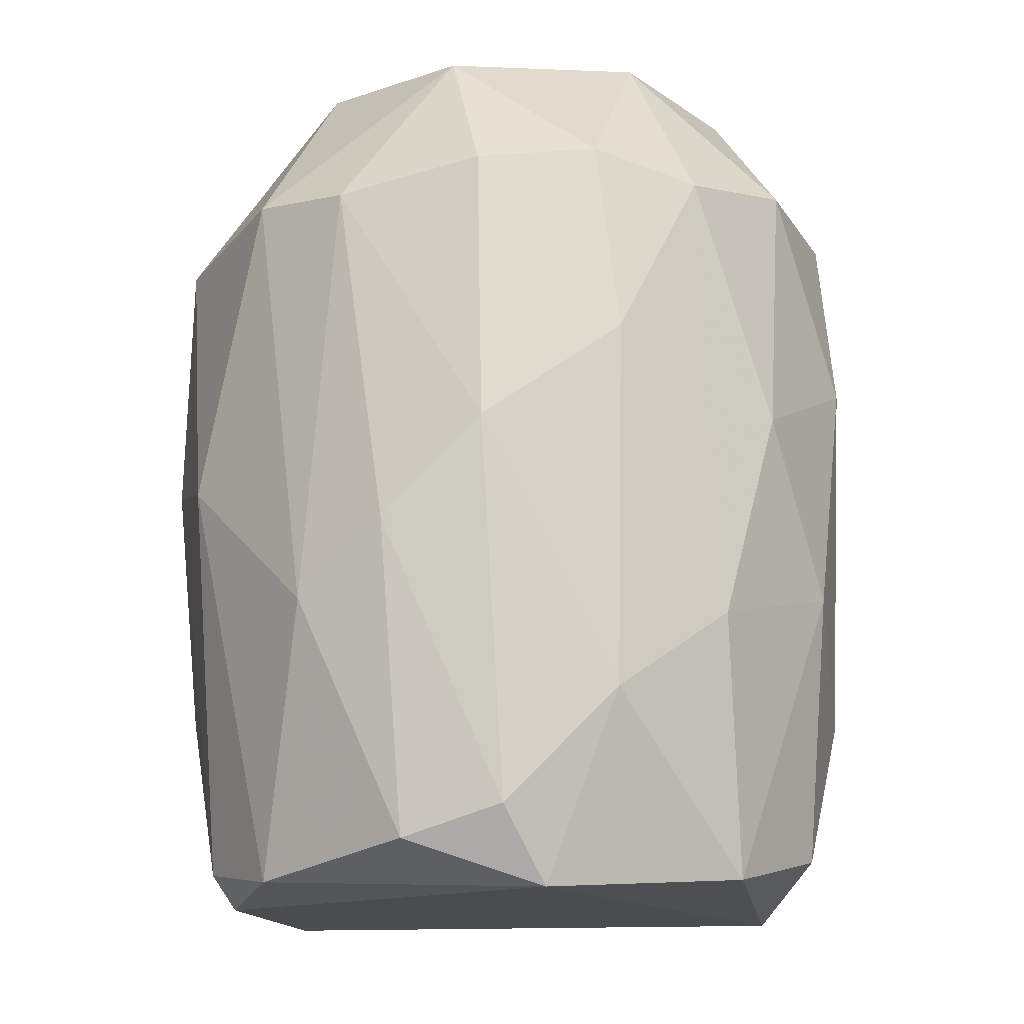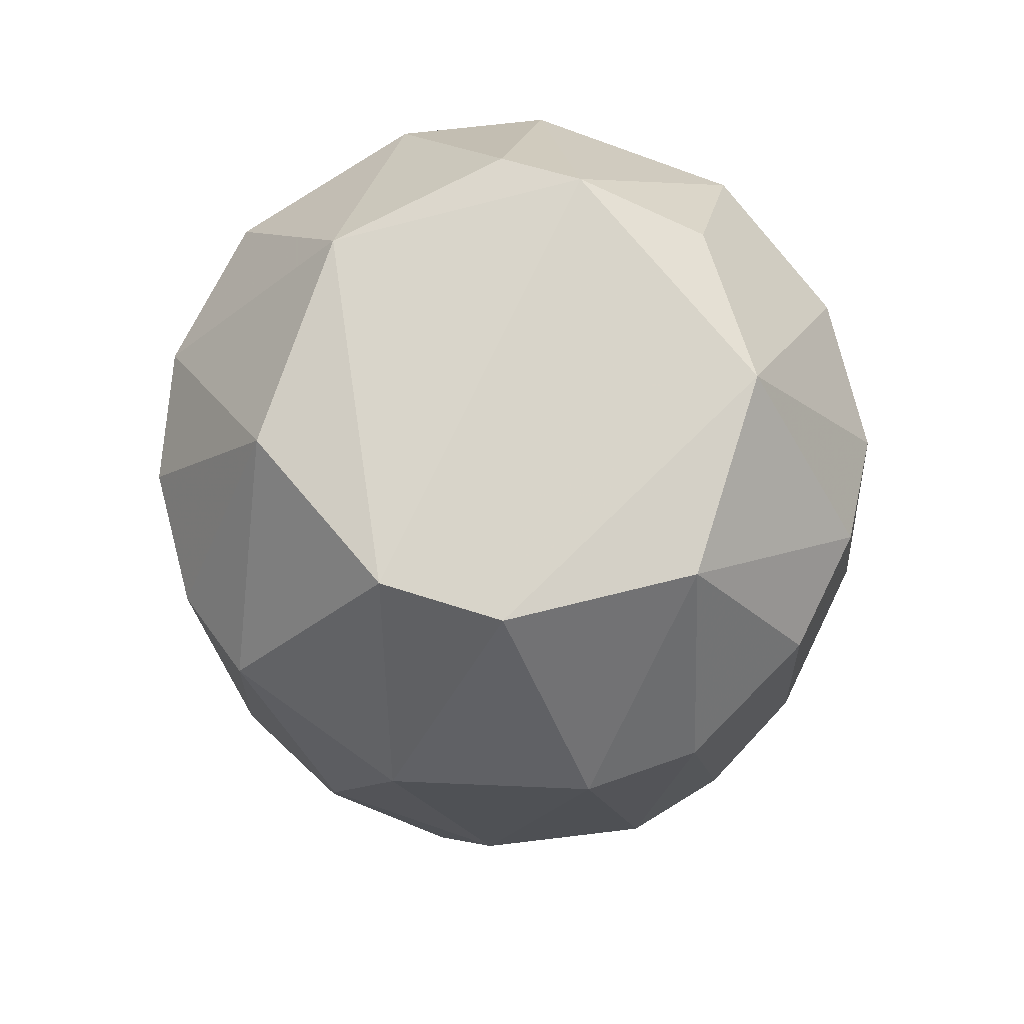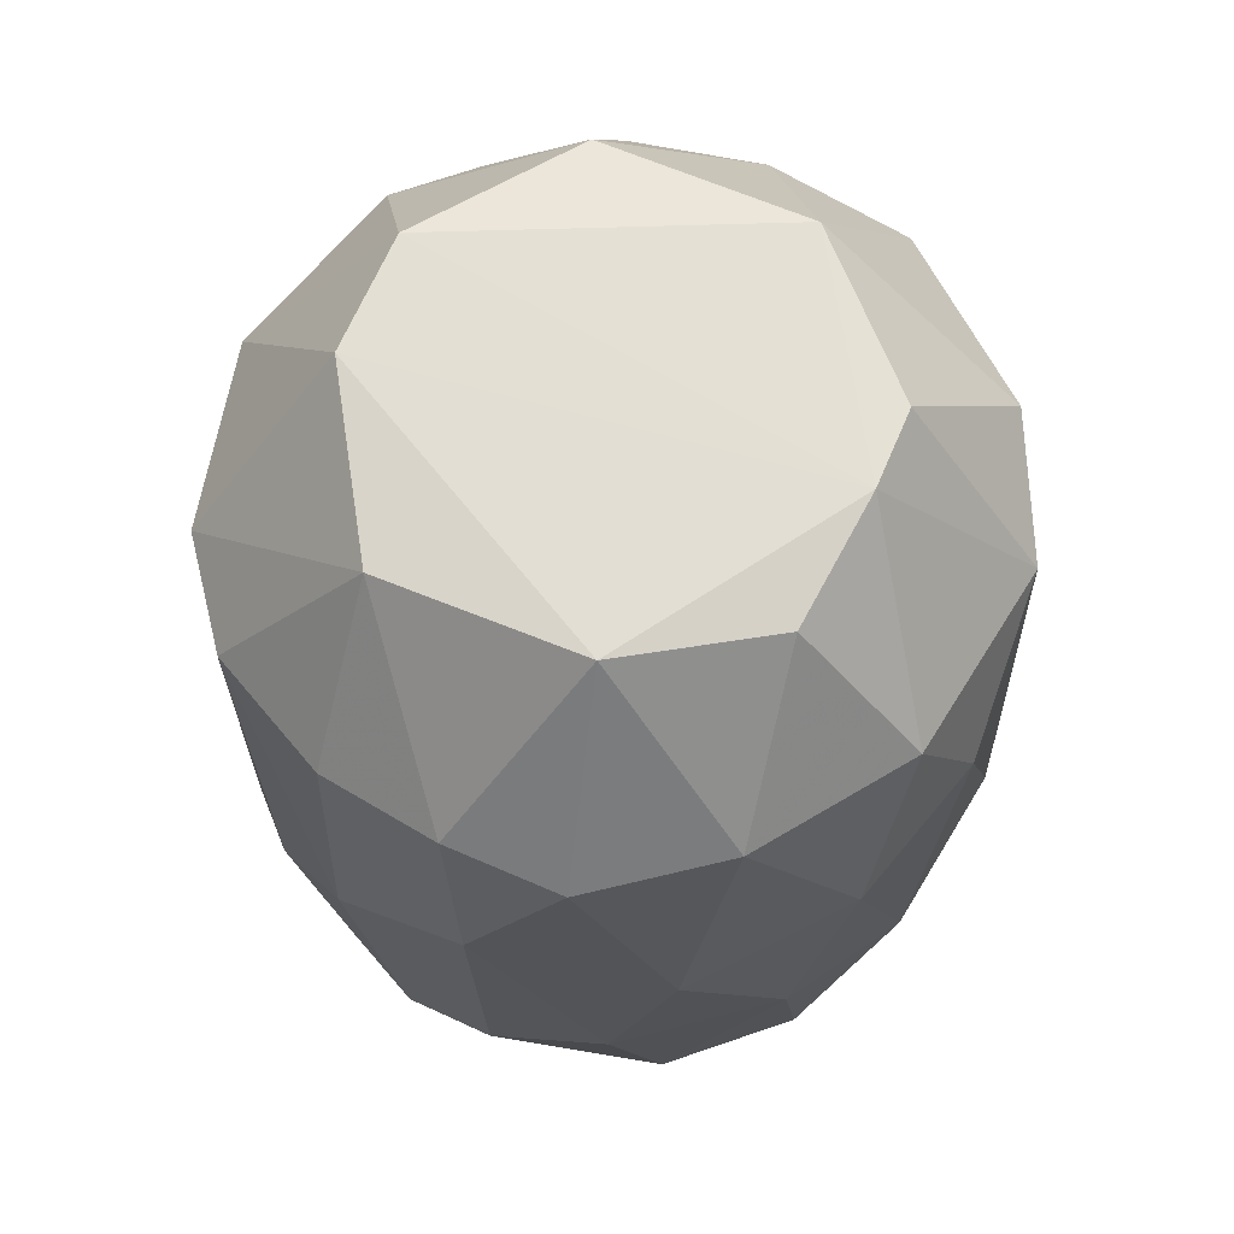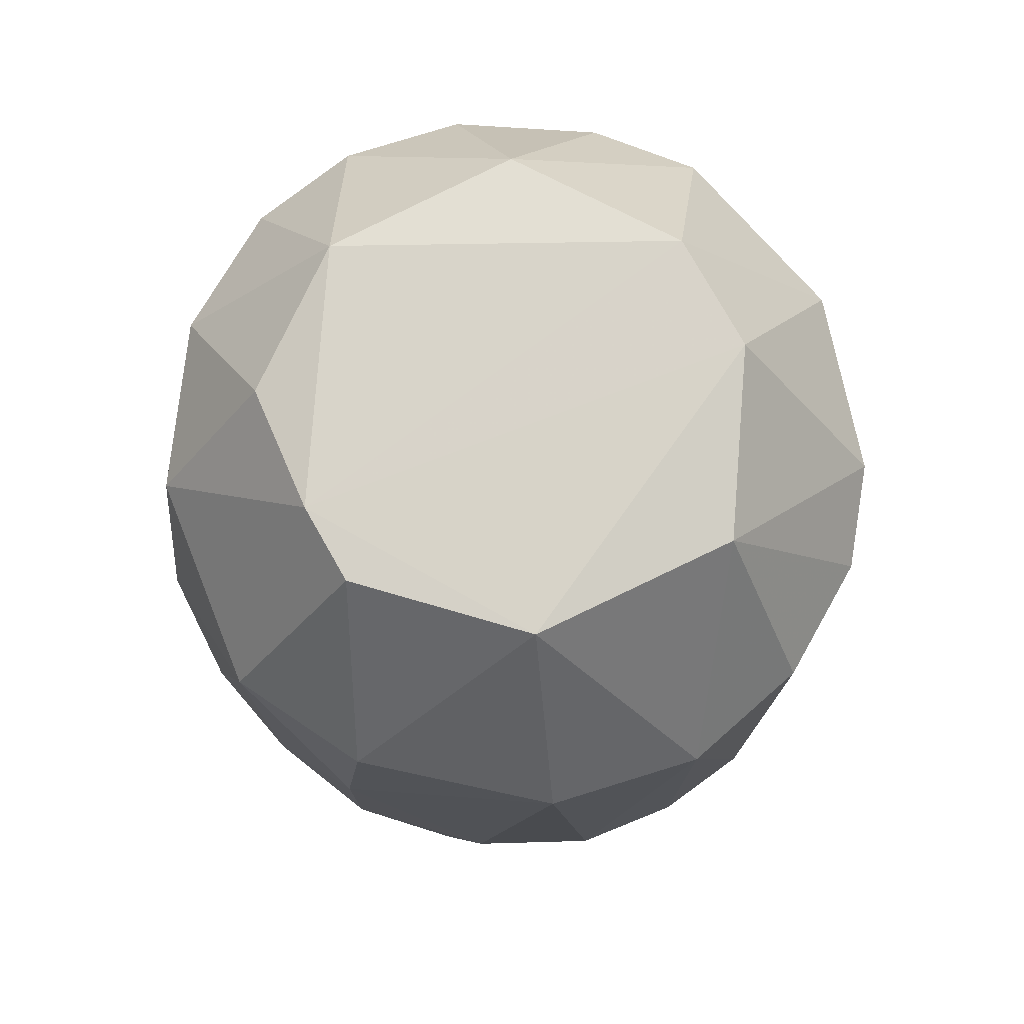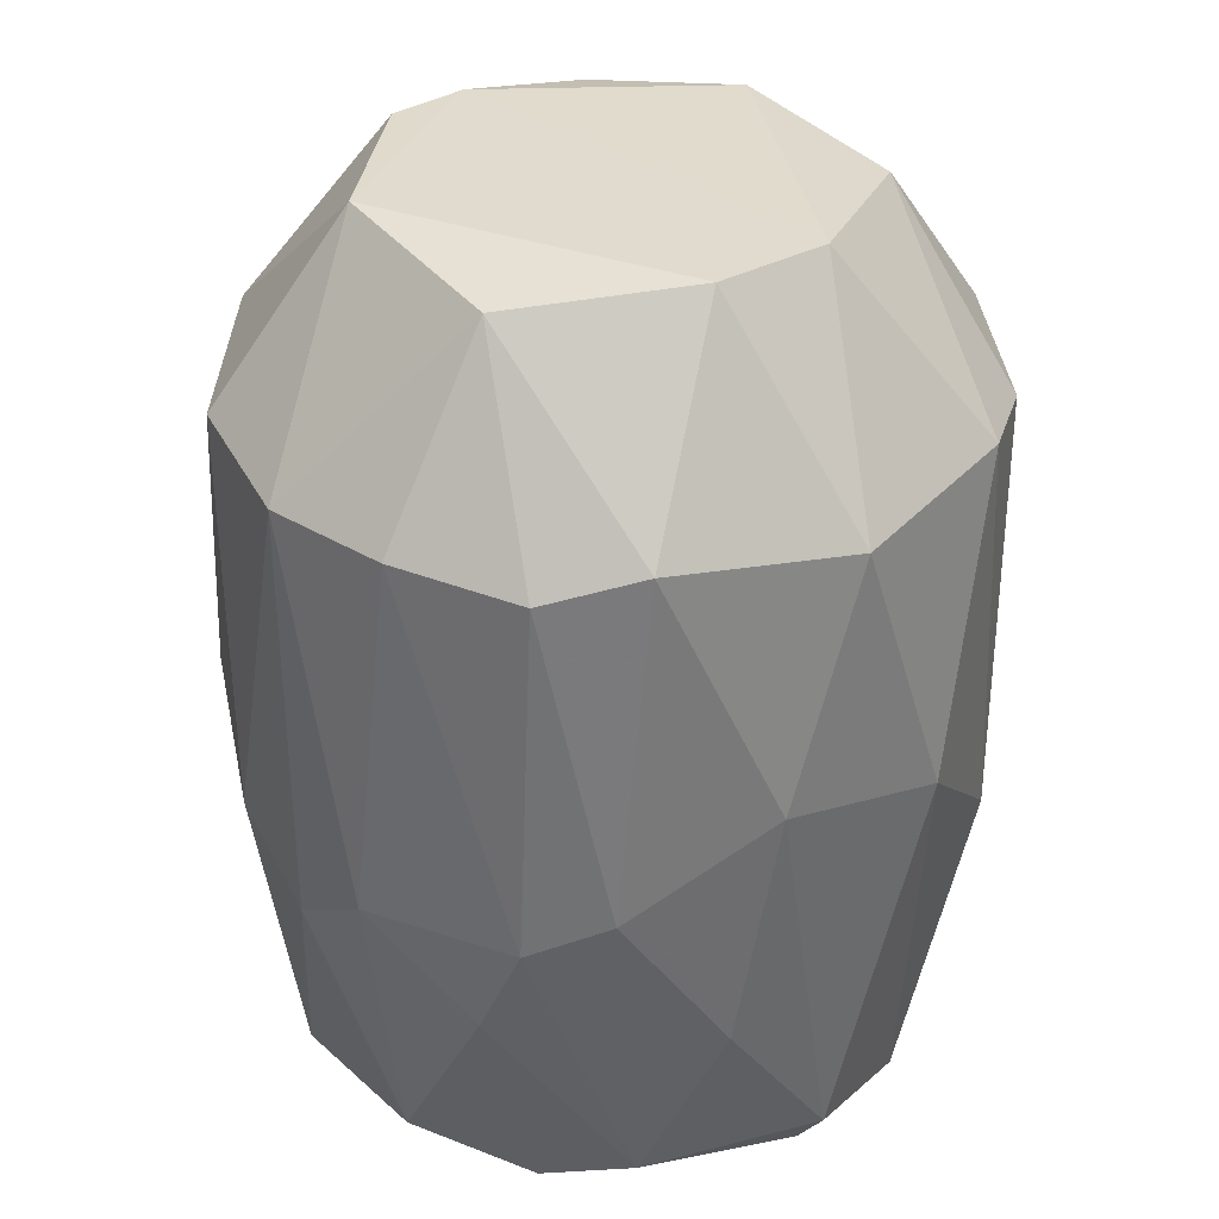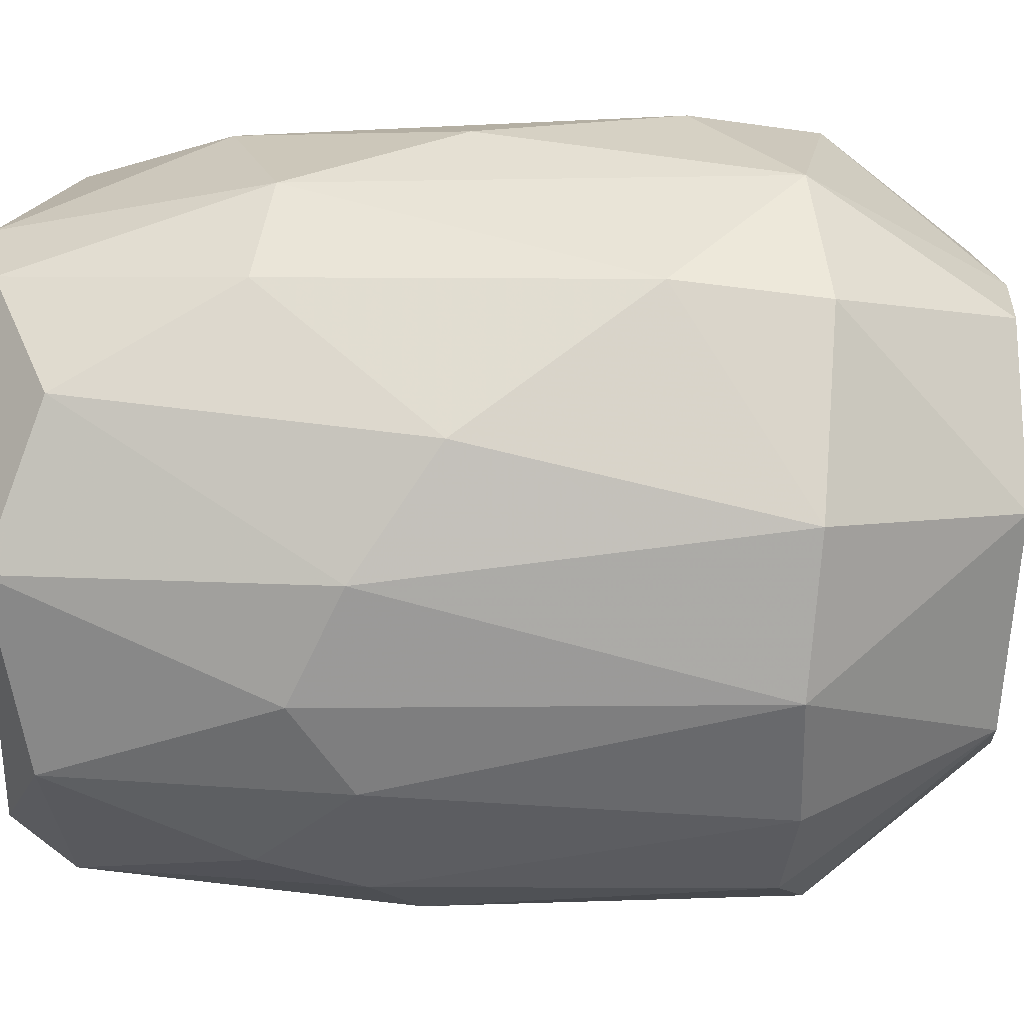
<metadata>
{"format":"obj","ext":"obj","renderer":"f3d","projection":"perspective","resolution":1024,"background":"white","views":[{"elev":-15.1,"azim":121.2,"up":"+Z"},{"elev":74.7,"azim":62.4,"up":"+Z"},{"elev":66.4,"azim":158.7,"up":"+Z"},{"elev":76.3,"azim":-73.8,"up":"+Z"},{"elev":33.4,"azim":7.8,"up":"+Z"},{"elev":-20.2,"azim":-88.2,"up":"+Y"}]}
</metadata>
<code>
v 0.01907 0.08268 0.006915
v -0.006412 -0.08316 -0.02817
v -0.01594 -0.07958 -0.05032
v -0.07983 0.01268 0.06442
v 0.04491 -0.02574 0.1033
v 0.05461 0.0417 -0.1023
v -0.06738 0.02557 -0.09885
v 0.05394 -0.05086 -0.09467
v 0.07314 0.03492 0.0642
v -0.03184 0.07308 0.06736
v -0.0571 -0.06031 0.05763
v -0.06386 -0.03518 -0.09838
v 0.05701 -0.06027 0.0576
v -0.016 0.07338 -0.09206
v 0.08286 -0.006424 -0.03767
v -0.03552 0.03542 0.1039
v -0.0159 -0.05402 0.09898
v 0.02238 0.04791 0.103
v -0.06002 0.05989 -0.005737
v 0.01911 -0.07981 0.06117
v -0.006453 -0.06761 -0.1023
v -0.08296 -0.01601 -0.00898
v 0.0795 -0.02233 0.061
v 0.03824 0.07327 0.06116
v 0.05365 0.0599 -0.05941
v -0.04804 -0.01927 0.103
v 0.03492 -0.07314 -0.05342
v 0.07341 0.01588 -0.09203
v 0.07276 -0.04436 -0.005751
v -0.05682 -0.06001 -0.04045
v -0.03182 -0.07637 0.05778
v -0.05473 0.04176 -0.1024
v -0.07954 0.019 -0.04714
v -0.06952 0.04414 0.06058
v -0.01915 0.08281 0.02286
v 0.01602 0.07052 -0.09891
v 0.07604 0.03795 0.000574
v -0.07627 -0.03182 0.06092
v 0.06729 -0.0257 -0.0988
v 0.0543 0.0159 0.09964
v -0.035 -0.06686 -0.09166
v 0.08288 0.003102 0.05794
v 0.006339 0.07959 0.06748
v 0.02572 -0.04513 0.1036
v -0.0412 0.06962 -0.05645
v -0.07658 -0.003246 -0.08554
v 0.01592 -0.07344 -0.09194
v -0.07288 -0.04125 -0.02793
v 0.05682 0.0631 0.02266
v 0.04423 -0.07281 0.003704
v -0.0695 0.04413 -0.04363
v -0.0412 -0.07293 -0.02792
v -0.0128 0.05421 0.09959
v -0.006406 0.08292 -0.03135
v -0.08296 0.01587 0.03245
v 0.03166 0.07598 -0.04063
v 0.04826 -0.04835 -0.1025
v 0.01272 -0.083 -0.01855
v -0.003208 -0.08316 0.05486
v 0.05702 0.05699 0.06713
v -0.04813 0.02238 0.1032
v -0.04744 0.06949 0.03849
v 0.08275 0.01583 -0.0217
v 0.06661 0.038 -0.0851
f 37 63 64
f 16 5 18
f 5 13 23
f 11 17 26
f 23 13 29
f 15 23 29
f 17 11 31
f 12 7 32
f 21 12 32
f 16 10 34
f 25 6 36
f 6 32 36
f 32 14 36
f 26 4 38
f 11 26 38
f 6 28 39
f 28 15 39
f 29 8 39
f 15 29 39
f 18 5 40
f 5 23 40
f 12 21 41
f 30 12 41
f 23 15 42
f 37 9 42
f 9 40 42
f 40 23 42
f 24 1 43
f 18 24 43
f 1 35 43
f 35 10 43
f 13 5 44
f 5 16 44
f 20 13 44
f 17 20 44
f 16 26 44
f 26 17 44
f 14 32 45
f 7 12 46
f 33 7 46
f 22 33 46
f 2 3 47
f 8 27 47
f 3 41 47
f 41 21 47
f 30 11 48
f 12 30 48
f 38 22 48
f 11 38 48
f 46 12 48
f 22 46 48
f 9 37 49
f 37 25 49
f 13 20 50
f 27 8 50
f 8 29 50
f 29 13 50
f 32 7 51
f 7 33 51
f 34 19 51
f 45 32 51
f 19 45 51
f 3 2 52
f 11 30 52
f 2 31 52
f 31 11 52
f 41 3 52
f 30 41 52
f 10 16 53
f 16 18 53
f 43 10 53
f 18 43 53
f 35 1 54
f 36 14 54
f 14 45 54
f 45 35 54
f 33 22 55
f 4 34 55
f 38 4 55
f 22 38 55
f 51 33 55
f 34 51 55
f 1 24 56
f 25 36 56
f 24 49 56
f 49 25 56
f 54 1 56
f 36 54 56
f 32 6 57
f 21 32 57
f 6 39 57
f 39 8 57
f 8 47 57
f 47 21 57
f 2 47 58
f 47 27 58
f 50 20 58
f 27 50 58
f 20 17 59
f 31 2 59
f 17 31 59
f 2 58 59
f 58 20 59
f 24 18 60
f 40 9 60
f 18 40 60
f 49 24 60
f 9 49 60
f 4 26 61
f 26 16 61
f 34 4 61
f 16 34 61
f 34 10 62
f 19 34 62
f 10 35 62
f 45 19 62
f 35 45 62
f 15 28 63
f 42 15 63
f 37 42 63
f 6 25 64
f 28 6 64
f 25 37 64
f 63 28 64

</code>
